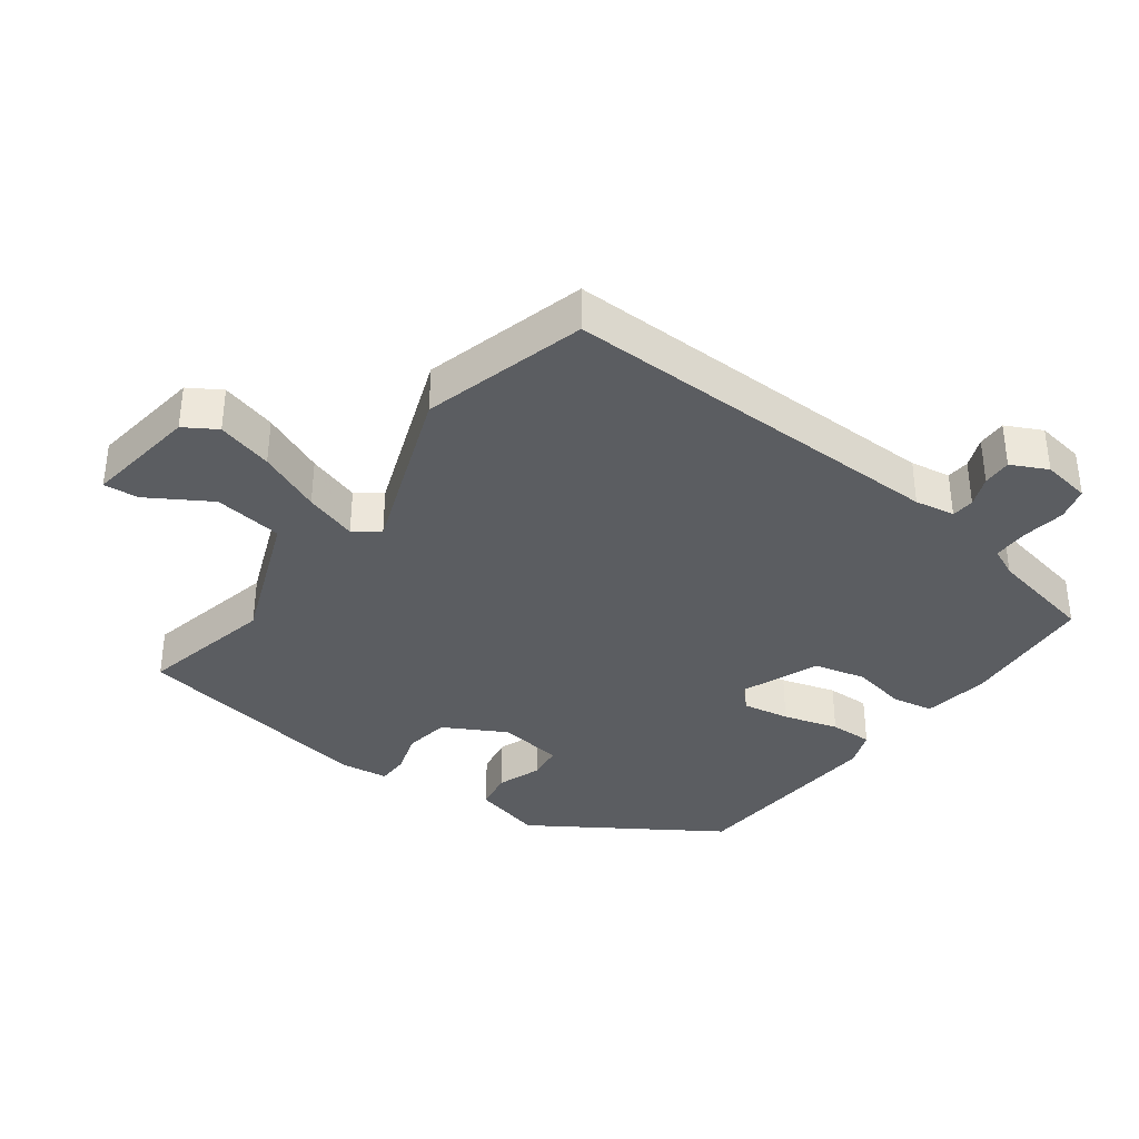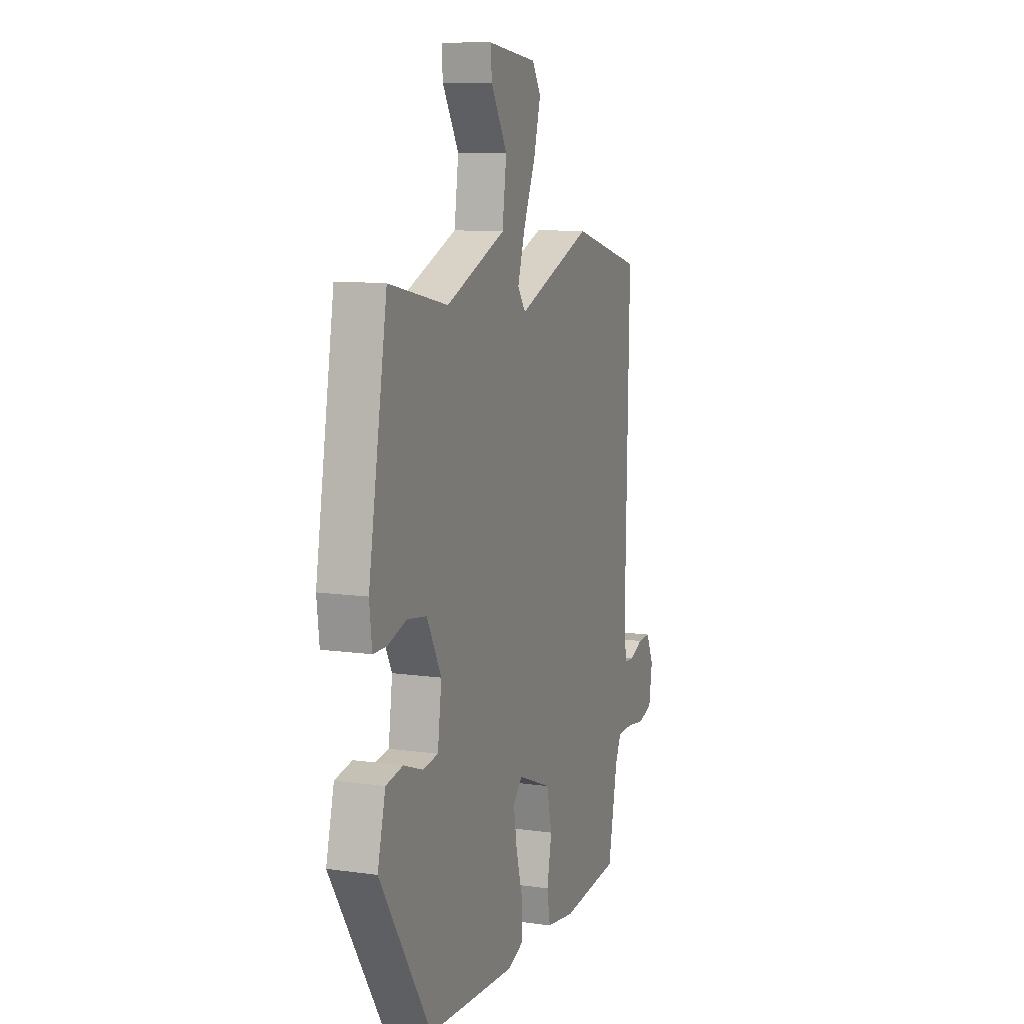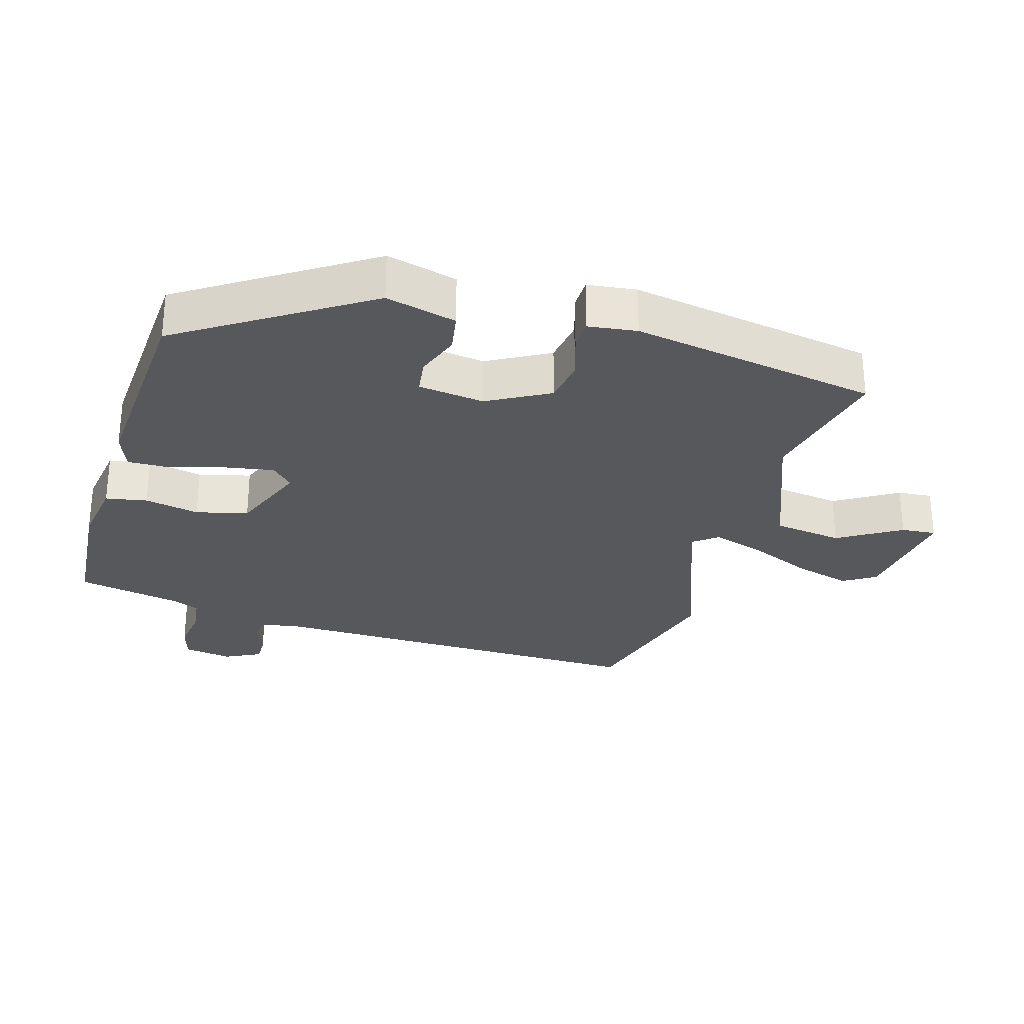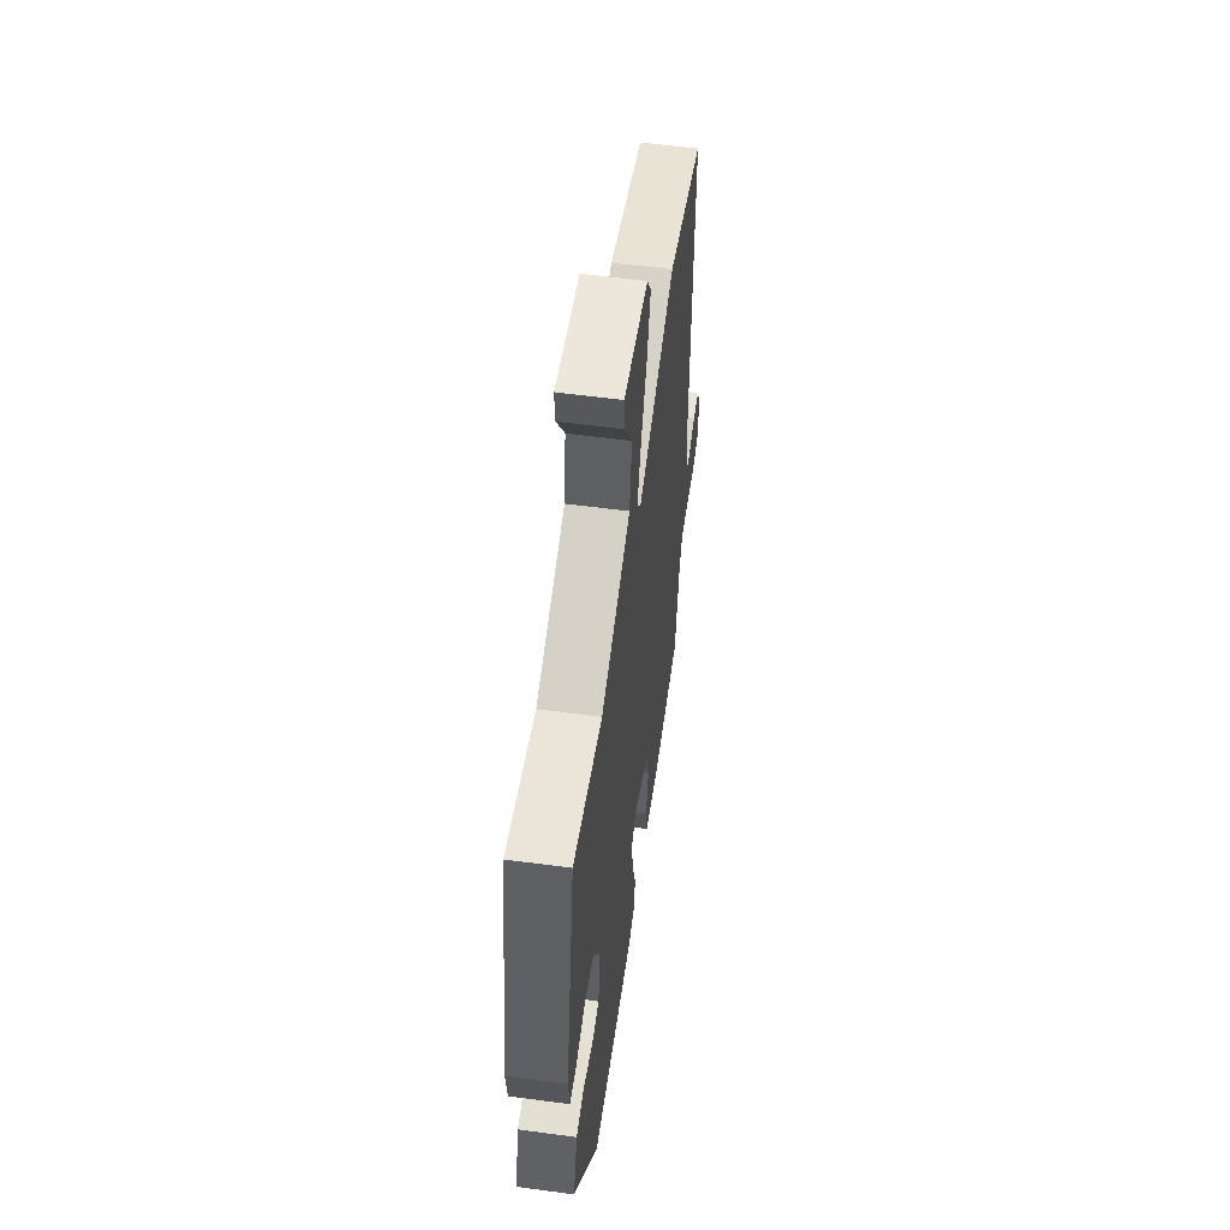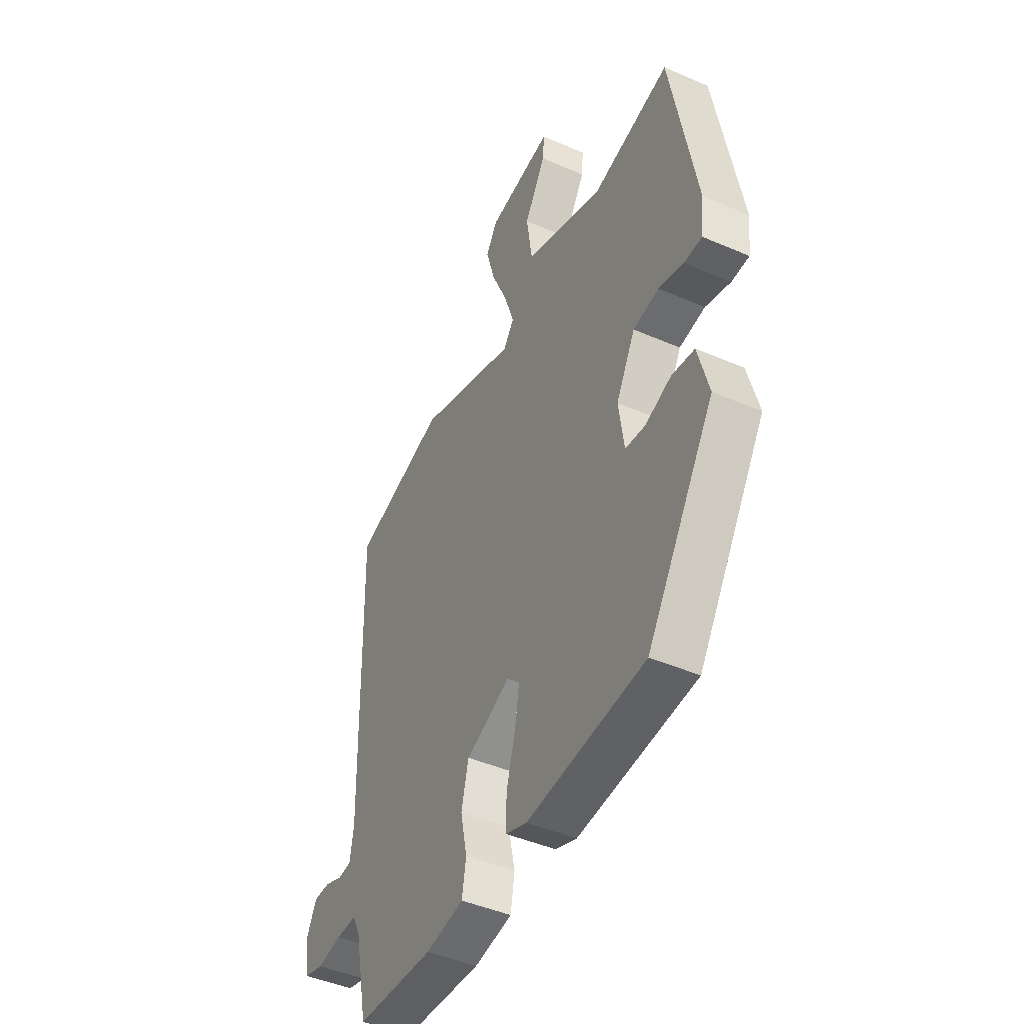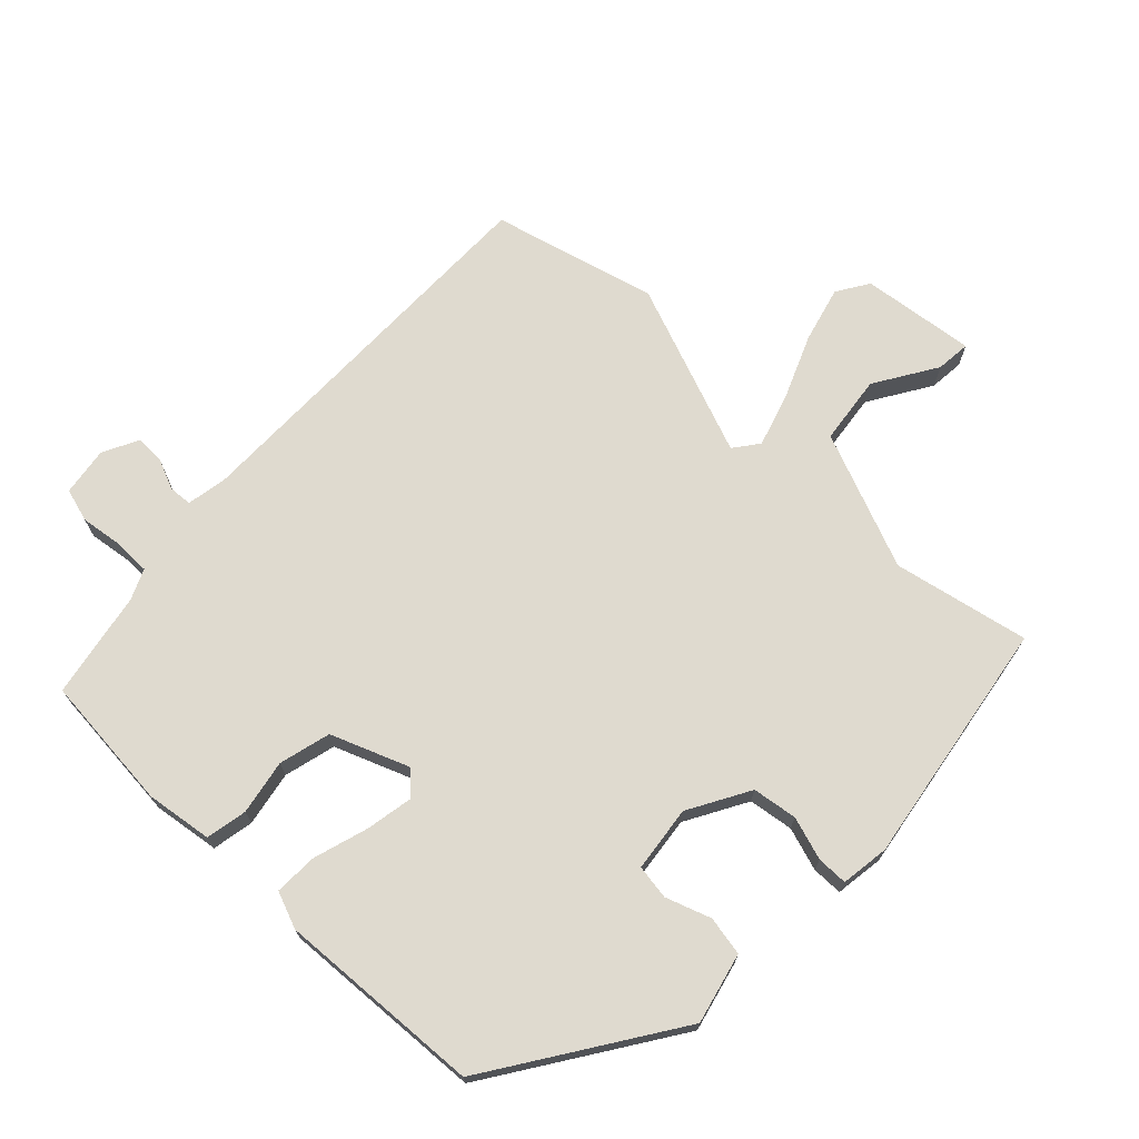
<metadata>
{"format":"obj","ext":"obj","renderer":"f3d","projection":"perspective","resolution":1024,"background":"white","views":[{"elev":-36.2,"azim":53.8,"up":"+Y"},{"elev":10.6,"azim":-70.5,"up":"+Z"},{"elev":-28.6,"azim":-106.0,"up":"+Y"},{"elev":56.7,"azim":-82.0,"up":"+Z"},{"elev":-45.1,"azim":-116.6,"up":"+Z"},{"elev":70.9,"azim":-135.3,"up":"+Y"}]}
</metadata>
<code>
v -0.463 0.07 0.541
v -0.257 0.07 0.495
v -0.048 0.07 0.576
v -0.033 0.07 0.681
v -0.09 0.07 0.776
v -0.094 0.07 0.829
v 0.079 0.07 0.805
v 0.109 0.07 0.756
v 0.085 0.07 0.671
v 0.043 0.07 0.575
v 0.017 0.07 0.495
v 0.045 0.07 0.457
v 0.309 0.07 0.553
v 0.558 0.07 0.484
v 0.545 0.07 -0.11
v 0.555 0.07 -0.171
v 0.59 0.07 -0.174
v 0.637 0.07 -0.155
v 0.681 0.07 -0.154
v 0.708 0.07 -0.209
v 0.696 0.07 -0.283
v 0.645 0.07 -0.297
v 0.58 0.07 -0.287
v 0.525 0.07 -0.287
v 0.504 0.07 -0.332
v 0.471 0.07 -0.494
v 0.264 0.07 -0.509
v 0.163 0.07 -0.493
v 0.152 0.07 -0.43
v 0.169 0.07 -0.347
v 0.15 0.07 -0.268
v 0.032 0.07 -0.22
v -0.001 0.07 -0.252
v 0.011 0.07 -0.324
v 0.035 0.07 -0.408
v 0.036 0.07 -0.474
v -0.02 0.07 -0.495
v -0.332 0.07 -0.472
v -0.511 0.07 -0.192
v -0.483 0.07 -0.085
v -0.423 0.07 -0.075
v -0.355 0.07 -0.1
v -0.302 0.07 -0.093
v -0.288 0.07 0.007
v -0.339 0.07 0.101
v -0.407 0.07 0.112
v -0.473 0.07 0.092
v -0.52 0.07 0.093
v -0.529 0.07 0.167
v -0.463 0 0.541
v -0.257 0 0.495
v -0.048 0 0.576
v -0.033 0 0.681
v -0.09 0 0.776
v -0.094 0 0.829
v 0.079 0 0.805
v 0.109 0 0.756
v 0.085 0 0.671
v 0.043 0 0.575
v 0.017 0 0.495
v 0.045 0 0.457
v 0.309 0 0.553
v 0.558 0 0.484
v 0.545 0 -0.11
v 0.555 0 -0.171
v 0.59 0 -0.174
v 0.637 0 -0.155
v 0.681 0 -0.154
v 0.708 0 -0.209
v 0.696 0 -0.283
v 0.645 0 -0.297
v 0.58 0 -0.287
v 0.525 0 -0.287
v 0.504 0 -0.332
v 0.471 0 -0.494
v 0.264 0 -0.509
v 0.163 0 -0.493
v 0.152 0 -0.43
v 0.169 0 -0.347
v 0.15 0 -0.268
v 0.032 0 -0.22
v -0.001 0 -0.252
v 0.011 0 -0.324
v 0.035 0 -0.408
v 0.036 0 -0.474
v -0.02 0 -0.495
v -0.332 0 -0.472
v -0.511 0 -0.192
v -0.483 0 -0.085
v -0.423 0 -0.075
v -0.355 0 -0.1
v -0.302 0 -0.093
v -0.288 0 0.007
v -0.339 0 0.101
v -0.407 0 0.112
v -0.473 0 0.092
v -0.52 0 0.093
v -0.529 0 0.167
f 49 1 2
f 48 49 2
f 47 48 2
f 46 47 2
f 45 46 2 3
f 44 45 3
f 43 44 3
f 40 41 42
f 39 40 42
f 38 39 42
f 37 38 42
f 36 37 42
f 35 36 42
f 34 35 42
f 33 34 42 43
f 32 33 43 3
f 28 29 30
f 27 28 30
f 26 27 30
f 25 26 30
f 24 25 30 31
f 31 32 3
f 24 31 3
f 23 24 3
f 21 22 23
f 20 21 23
f 19 20 23
f 18 19 23
f 17 18 23
f 12 13 14 15
f 12 15 16
f 8 9 10
f 7 8 10
f 6 7 10
f 5 6 10
f 4 5 10
f 4 10 11
f 3 4 11
f 23 3 11 12
f 16 17 23
f 12 16 23
f 51 50 98
f 51 98 97
f 51 97 96
f 51 96 95
f 52 51 95 94
f 52 94 93
f 52 93 92
f 91 90 89
f 91 89 88
f 91 88 87
f 91 87 86
f 91 86 85
f 91 85 84
f 91 84 83
f 92 91 83 82
f 52 92 82 81
f 79 78 77
f 79 77 76
f 79 76 75
f 79 75 74
f 80 79 74 73
f 52 81 80
f 52 80 73
f 52 73 72
f 72 71 70
f 72 70 69
f 72 69 68
f 72 68 67
f 72 67 66
f 64 63 62 61
f 65 64 61
f 59 58 57
f 59 57 56
f 59 56 55
f 59 55 54
f 59 54 53
f 60 59 53
f 60 53 52
f 61 60 52 72
f 72 66 65
f 72 65 61
f 1 50 51 2
f 2 51 52 3
f 3 52 53 4
f 4 53 54 5
f 5 54 55 6
f 6 55 56 7
f 7 56 57 8
f 8 57 58 9
f 9 58 59 10
f 10 59 60 11
f 11 60 61 12
f 12 61 62 13
f 13 62 63 14
f 14 63 64 15
f 15 64 65 16
f 16 65 66 17
f 17 66 67 18
f 18 67 68 19
f 19 68 69 20
f 20 69 70 21
f 21 70 71 22
f 22 71 72 23
f 23 72 73 24
f 24 73 74 25
f 25 74 75 26
f 26 75 76 27
f 27 76 77 28
f 28 77 78 29
f 29 78 79 30
f 30 79 80 31
f 31 80 81 32
f 32 81 82 33
f 33 82 83 34
f 34 83 84 35
f 35 84 85 36
f 36 85 86 37
f 37 86 87 38
f 38 87 88 39
f 39 88 89 40
f 40 89 90 41
f 41 90 91 42
f 42 91 92 43
f 43 92 93 44
f 44 93 94 45
f 45 94 95 46
f 46 95 96 47
f 47 96 97 48
f 48 97 98 49
f 49 98 50 1

</code>
